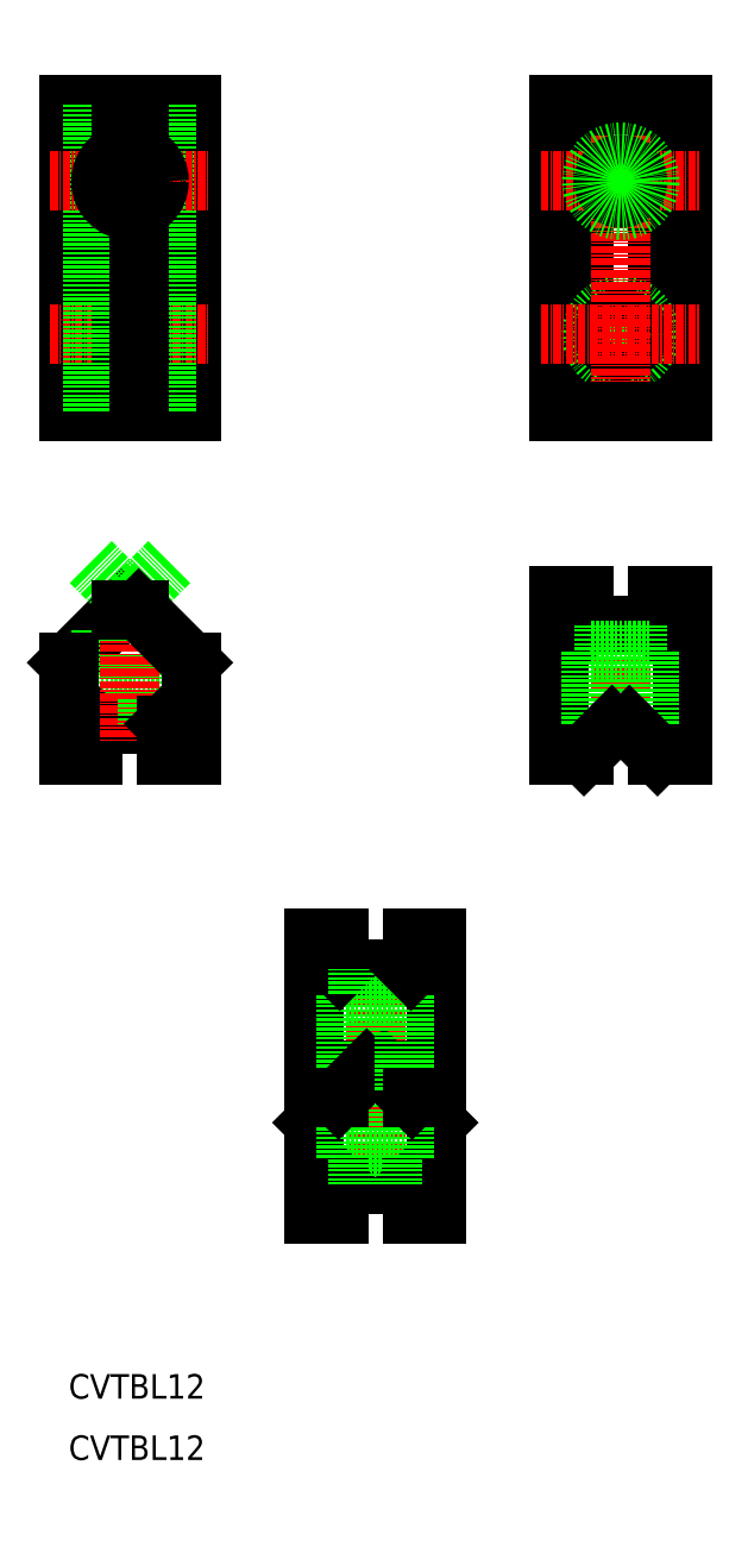
<metadata>
{"format":"dxf","ext":"dxf","renderer":"ezdxf+matplotlib","layout":"modelspace","background":"white","min_lineweight":24,"dpi":150}
</metadata>
<code>
0
SECTION
2
ENTITIES
0
LINE
8
0
10
110
20
126
30
0
11
110
21
176
31
0
0
LINE
8
0
10
90
20
176
30
0
11
90
21
126
31
0
0
LINE
8
CENTER
10
100
20
179
30
0
11
100
21
123
31
0
0
LINE
8
0
10
98.59
20
93.59
30
0
11
90
21
85
31
0
0
LINE
8
0
10
95.25
20
79
30
0
11
104.7
21
79
31
0
0
LINE
8
0
10
94.2
20
75
30
0
11
105.8
21
75
31
0
0
LINE
8
0
10
93.6
20
101.4
30
0
11
101.4
21
93.59
31
0
0
LINE
8
0
10
90
20
126
30
0
11
110
21
126
31
0
0
LINE
8
0
10
95.25
20
90.25
30
0
11
95.25
21
79
31
0
0
LINE
8
0
10
90
20
85
30
0
11
90
21
70
31
0
0
LINE
8
0
10
97.25
20
79
30
0
11
97.25
21
75
31
0
0
LINE
8
0
10
90
20
70
30
0
11
94
21
70
31
0
0
LINE
8
0
10
94.2
20
75
30
0
11
94
21
74.8
31
0
0
LINE
8
0
10
94
20
74.8
30
0
11
94
21
70
31
0
0
LINE
8
0
10
104.7
20
90.25
30
0
11
104.7
21
79
31
0
0
LINE
8
0
10
110
20
70
30
0
11
110
21
85
31
0
0
LINE
8
CENTER
10
100
20
98
30
0
11
100
21
72
31
0
0
LINE
8
0
10
102.7
20
79
30
0
11
102.7
21
75
31
0
0
LINE
8
0
10
106
20
74.8
30
0
11
106
21
70
31
0
0
LINE
8
0
10
105.8
20
75
30
0
11
106
21
74.8
31
0
0
LINE
8
0
10
106
20
70
30
0
11
110
21
70
31
0
0
LINE
8
0
10
106.4
20
101.4
30
0
11
98.59
21
93.59
31
0
0
LINE
8
0
10
101.4
20
93.59
30
0
11
110
21
85
31
0
0
LINE
8
0
10
98.59
20
93.59
30
0
11
101.4
21
93.59
31
0
0
CIRCLE
8
0
10
100
20
138.5
30
0
40
4.75
0
CIRCLE
8
0
10
100
20
138.5
30
0
40
2.75
0
LINE
8
CENTER
10
87
20
138.5
30
0
11
113
21
138.5
31
0
0
LINE
8
0
10
110
20
176
30
0
11
90
21
176
31
0
0
LINE
8
0
10
90
20
138.5
30
0
11
90
21
138.5
31
0
0
LINE
8
0
10
90
20
138.5
30
0
11
90
21
138.5
31
0
0
LINE
8
0
10
90
20
144.7
30
0
11
90
21
144.8
31
0
0
LINE
8
0
10
90
20
144.7
30
0
11
90
21
144.8
31
0
0
LINE
8
0
10
98.59
20
126
30
0
11
98.59
21
134
31
0
0
LINE
8
0
10
98.59
20
143
30
0
11
98.59
21
159
31
0
0
LINE
8
0
10
190
20
96
30
0
11
190
21
70
31
0
0
LINE
8
0
10
170
20
96
30
0
11
170
21
70
31
0
0
LINE
8
CENTER
10
180
20
94
30
0
11
180
21
72.17
31
0
0
LINE
8
0
10
174.2
20
91
30
0
11
185.8
21
91
31
0
0
LINE
8
0
10
174
20
96
30
0
11
174
21
91.2
31
0
0
LINE
8
0
10
174.2
20
91
30
0
11
174
21
91.2
31
0
0
LINE
8
0
10
170
20
96
30
0
11
174
21
96
31
0
0
LINE
8
0
10
186
20
96
30
0
11
186
21
91.2
31
0
0
LINE
8
0
10
185.8
20
91
30
0
11
186
21
91.2
31
0
0
LINE
8
0
10
186
20
96
30
0
11
190
21
96
31
0
0
LINE
8
0
10
175.2
20
71.25
30
0
11
175.2
21
87
31
0
0
LINE
8
0
10
177.2
20
87
30
0
11
177.2
21
91
31
0
0
LINE
8
0
10
175.2
20
87
30
0
11
184.7
21
87
31
0
0
LINE
8
0
10
184.7
20
71.25
30
0
11
184.7
21
87
31
0
0
LINE
8
0
10
182.7
20
87
30
0
11
182.7
21
91
31
0
0
LINE
8
0
10
94
20
176
30
0
11
94
21
126
31
0
0
TEXT
8
0
10
90
20
-45
30
0
40
4
1
CVTBL12
0
LINE
8
0
10
106
20
176
30
0
11
106
21
126
31
0
0
LINE
8
0
10
101.4
20
143
30
0
11
101.4
21
159
31
0
0
LINE
8
0
10
101.4
20
126
30
0
11
101.4
21
134
31
0
0
LINE
8
0
10
186
20
176
30
0
11
186
21
126
31
0
0
LINE
8
0
10
190
20
126
30
0
11
190
21
176
31
0
0
LINE
8
0
10
170
20
176
30
0
11
170
21
126
31
0
0
LINE
8
0
10
174
20
176
30
0
11
174
21
126
31
0
0
CIRCLE
8
0
10
180
20
138.5
30
0
40
4.75
0
CIRCLE
8
0
10
180
20
138.5
30
0
40
2.75
0
LINE
8
CENTER
10
180
20
179
30
0
11
180
21
123
31
0
0
LINE
8
0
10
170
20
126
30
0
11
190
21
126
31
0
0
LINE
8
CENTER
10
167
20
138.5
30
0
11
193
21
138.5
31
0
0
LINE
8
0
10
170
20
138.5
30
0
11
170
21
138.5
31
0
0
LINE
8
0
10
170
20
138.5
30
0
11
170
21
138.5
31
0
0
LINE
8
0
10
190
20
176
30
0
11
170
21
176
31
0
0
LINE
8
0
10
170
20
144.7
30
0
11
170
21
144.8
31
0
0
LINE
8
0
10
170
20
144.7
30
0
11
170
21
144.8
31
0
0
LINE
8
CENTER
10
140
20
36.5
30
0
11
140
21
-3
31
0
0
LINE
8
0
10
150
20
-5
30
0
11
150
21
10
31
0
0
LINE
8
0
10
130
20
10
30
0
11
130
21
-5
31
0
0
LINE
8
0
10
134.2
20
4.26e-14
30
0
11
145.8
21
4.26e-14
31
0
0
LINE
8
0
10
135.2
20
4
30
0
11
144.7
21
4
31
0
0
LINE
8
0
10
130
20
-5
30
0
11
134
21
-5
31
0
0
LINE
8
0
10
134
20
-0.2
30
0
11
134
21
-5
31
0
0
LINE
8
0
10
134.2
20
4.26e-14
30
0
11
134
21
-0.2
31
0
0
LINE
8
0
10
137.2
20
4
30
0
11
137.2
21
4.26e-14
31
0
0
LINE
8
0
10
146
20
-0.2
30
0
11
146
21
-5
31
0
0
LINE
8
0
10
145.8
20
4.26e-14
30
0
11
146
21
-0.2
31
0
0
LINE
8
0
10
146
20
-5
30
0
11
150
21
-5
31
0
0
LINE
8
0
10
142.7
20
4
30
0
11
142.7
21
4.26e-14
31
0
0
LINE
8
0
10
170
20
70
30
0
11
174
21
70
31
0
0
LINE
8
0
10
178.6
20
74.59
30
0
11
174
21
70
31
0
0
LINE
8
0
10
181.4
20
74.59
30
0
11
186
21
70
31
0
0
LINE
8
0
10
186
20
70
30
0
11
190
21
70
31
0
0
ARC
8
0
10
180
20
73.17
30
0
40
2
50
45
51
135
0
LINE
8
0
10
138.6
20
18.59
30
0
11
141.4
21
18.59
31
0
0
LINE
8
0
10
138.6
20
18.59
30
0
11
130
21
10
31
0
0
LINE
8
0
10
135.2
20
15.25
30
0
11
135.2
21
4
31
0
0
LINE
8
0
10
141.4
20
18.59
30
0
11
150
21
10
31
0
0
LINE
8
0
10
144.7
20
15.25
30
0
11
144.7
21
4
31
0
0
LINE
8
0
10
146
20
40
30
0
11
146
21
35.2
31
0
0
LINE
8
0
10
134
20
40
30
0
11
134
21
35.2
31
0
0
LINE
8
0
10
130
20
40
30
0
11
130
21
14
31
0
0
LINE
8
0
10
150
20
40
30
0
11
150
21
14
31
0
0
LINE
8
0
10
141.4
20
18.59
30
0
11
146
21
14
31
0
0
LINE
8
0
10
134.2
20
35
30
0
11
145.8
21
35
31
0
0
LINE
8
0
10
135.2
20
31
30
0
11
144.7
21
31
31
0
0
LINE
8
0
10
135.2
20
15.25
30
0
11
135.2
21
31
31
0
0
LINE
8
0
10
138.6
20
18.59
30
0
11
134
21
14
31
0
0
LINE
8
0
10
130
20
14
30
0
11
134
21
14
31
0
0
ARC
8
0
10
140
20
17.17
30
0
40
2
50
45
51
135
0
LINE
8
0
10
134.2
20
35
30
0
11
134
21
35.2
31
0
0
LINE
8
0
10
142.7
20
31
30
0
11
142.7
21
35
31
0
0
LINE
8
0
10
137.2
20
31
30
0
11
137.2
21
35
31
0
0
LINE
8
0
10
144.7
20
15.25
30
0
11
144.7
21
31
31
0
0
LINE
8
0
10
146
20
14
30
0
11
150
21
14
31
0
0
LINE
8
0
10
145.8
20
35
30
0
11
146
21
35.2
31
0
0
LINE
8
0
10
130
20
40
30
0
11
134
21
40
31
0
0
LINE
8
0
10
146
20
40
30
0
11
150
21
40
31
0
0
LINE
8
0
10
170
20
157.2
30
0
11
170
21
157.2
31
0
0
LINE
8
0
10
170
20
157.2
30
0
11
170
21
157.2
31
0
0
LINE
8
0
10
170
20
163.5
30
0
11
170
21
163.5
31
0
0
LINE
8
0
10
170
20
163.5
30
0
11
170
21
163.5
31
0
0
LINE
8
CENTER
10
167
20
163.5
30
0
11
193
21
163.5
31
0
0
CIRCLE
8
0
10
180
20
163.5
30
0
40
2.75
0
CIRCLE
8
0
10
180
20
163.5
30
0
40
4.75
0
LINE
8
0
10
90
20
157.2
30
0
11
90
21
157.2
31
0
0
LINE
8
0
10
90
20
157.2
30
0
11
90
21
157.2
31
0
0
LINE
8
0
10
90
20
163.5
30
0
11
90
21
163.5
31
0
0
LINE
8
0
10
90
20
163.5
30
0
11
90
21
163.5
31
0
0
LINE
8
CENTER
10
87
20
163.5
30
0
11
113
21
163.5
31
0
0
CIRCLE
8
0
10
100
20
163.5
30
0
40
2.75
0
CIRCLE
8
0
10
100
20
163.5
30
0
40
4.75
0
LINE
8
0
10
101.4
20
168
30
0
11
101.4
21
176
31
0
0
LINE
8
0
10
98.59
20
168
30
0
11
98.59
21
176
31
0
0
TEXT
8
0
10
90
20
-35
30
0
40
4
1
CVTBL12
0
ENDSEC
0
EOF

</code>
